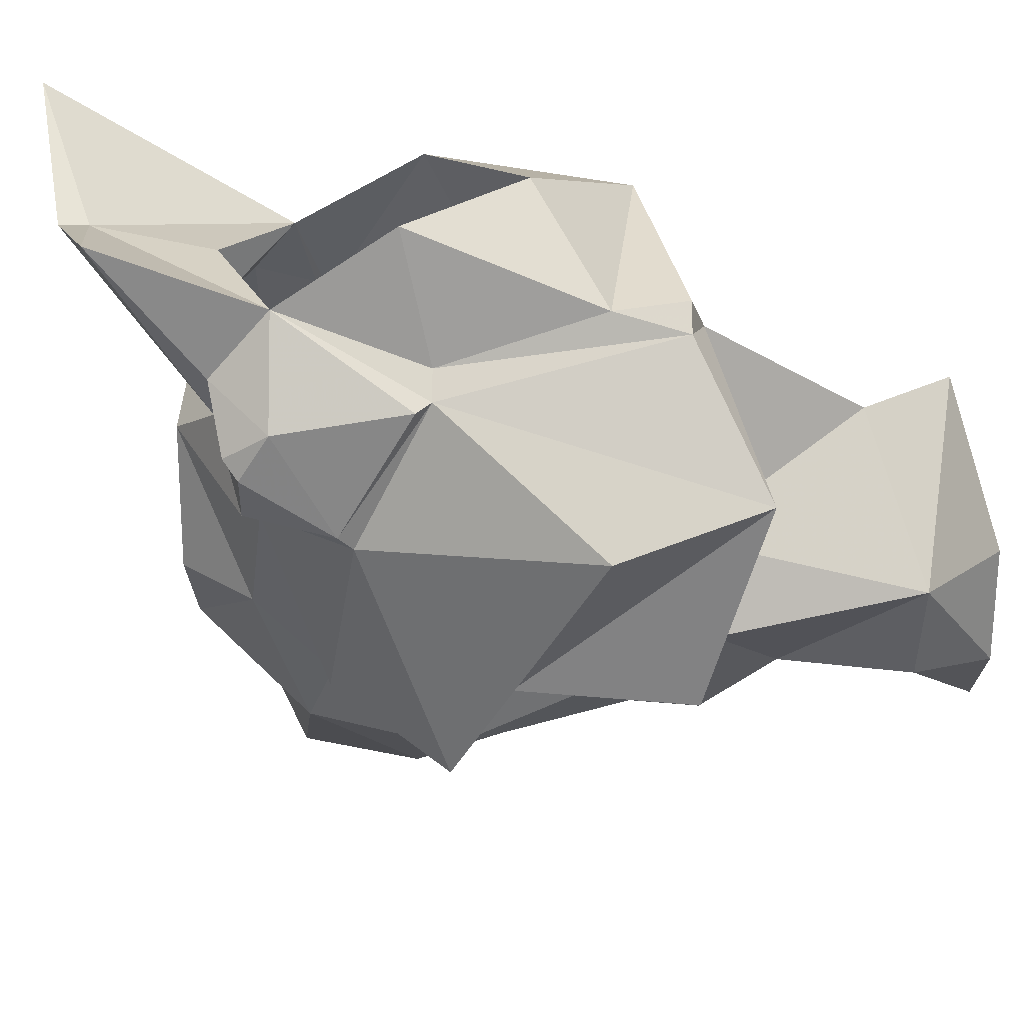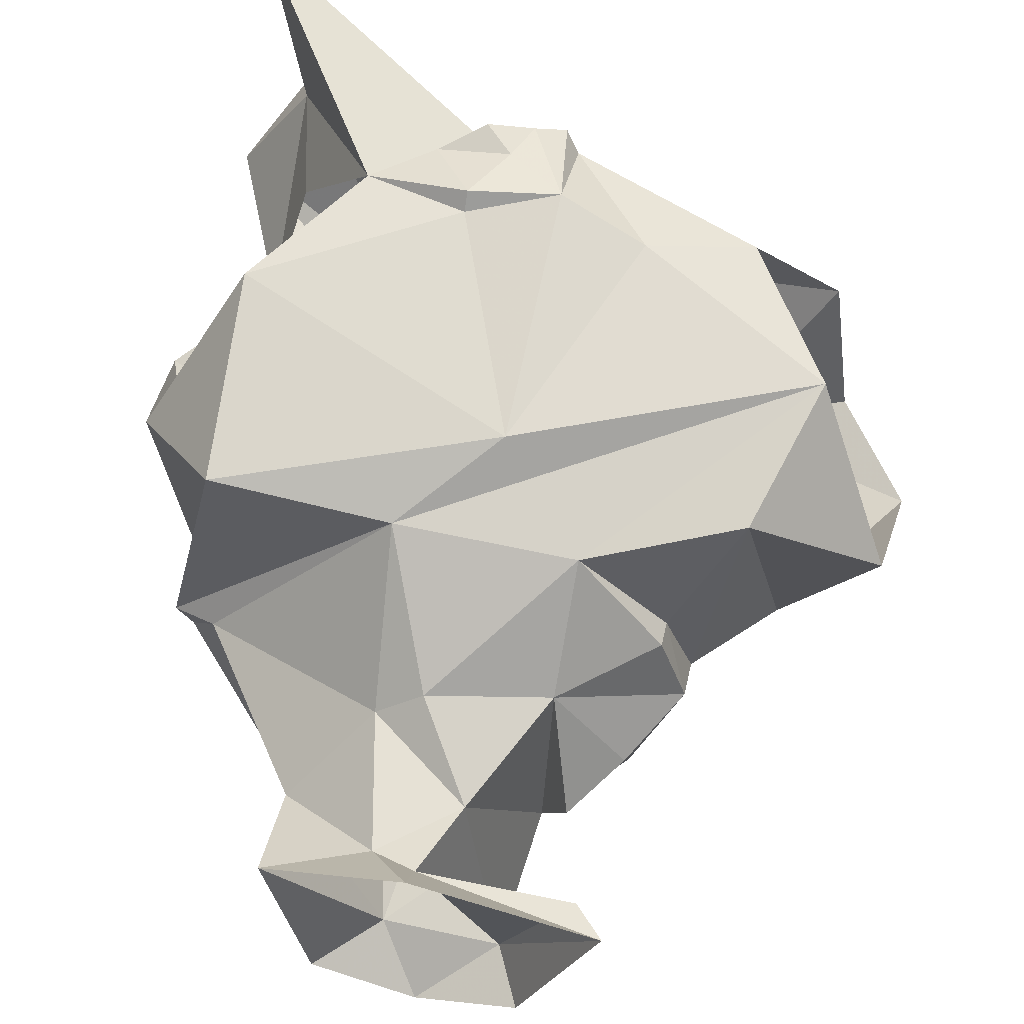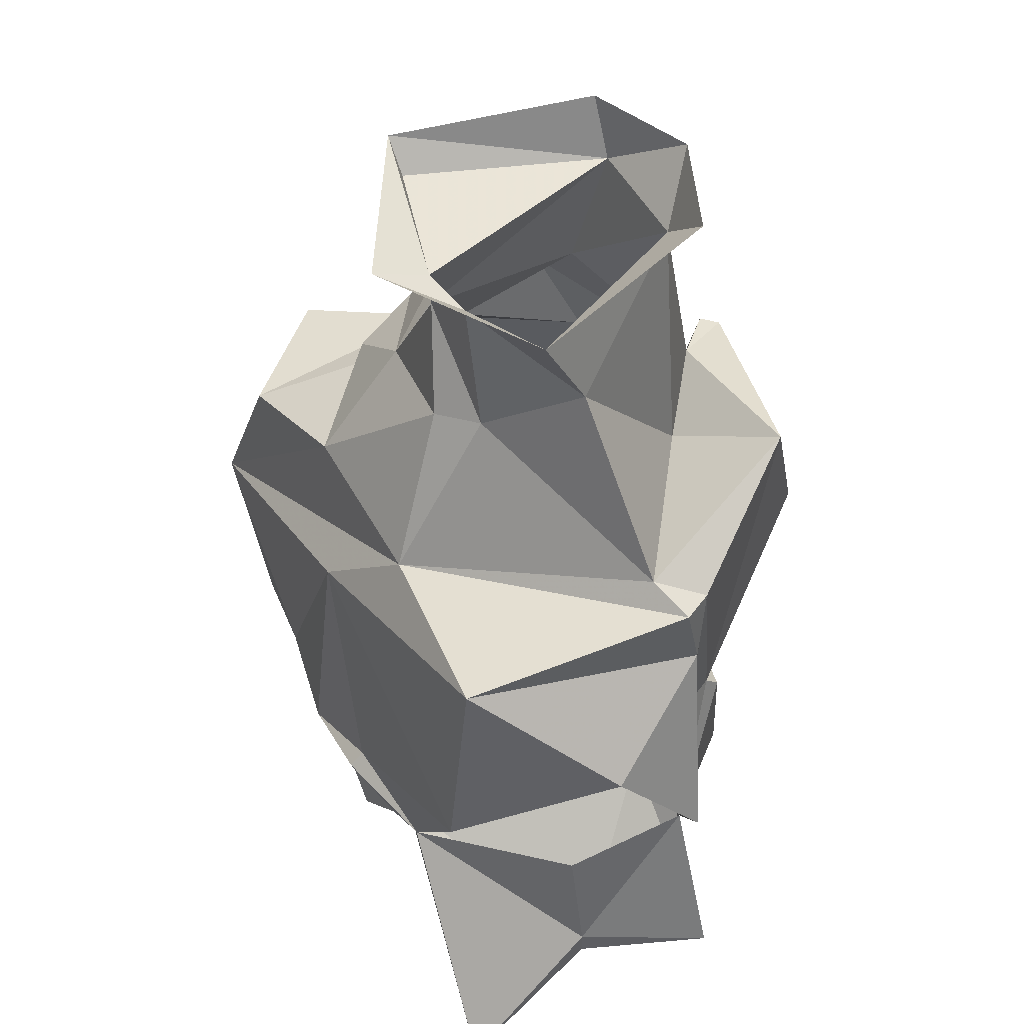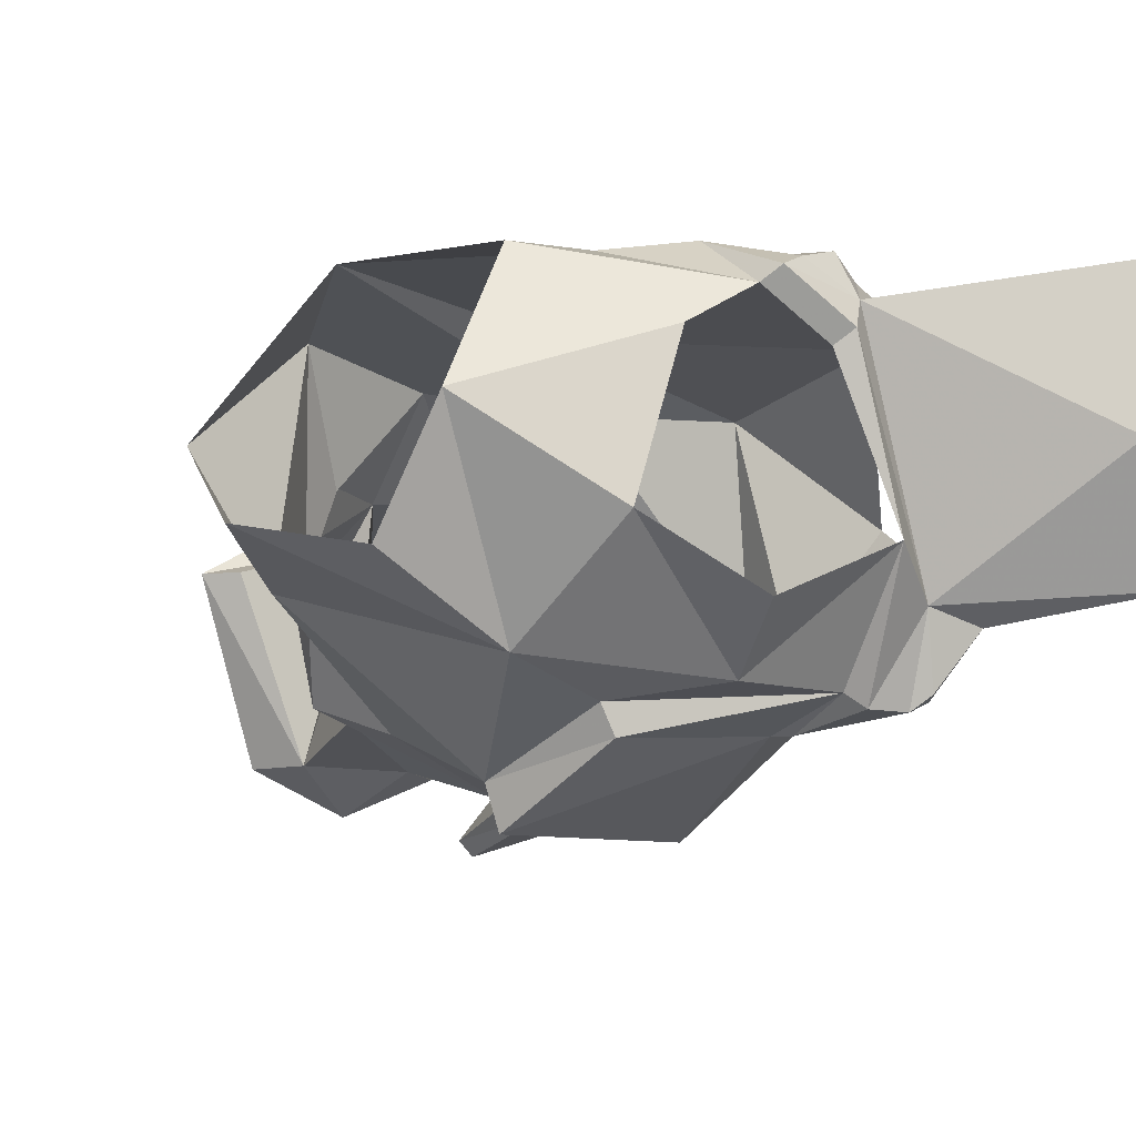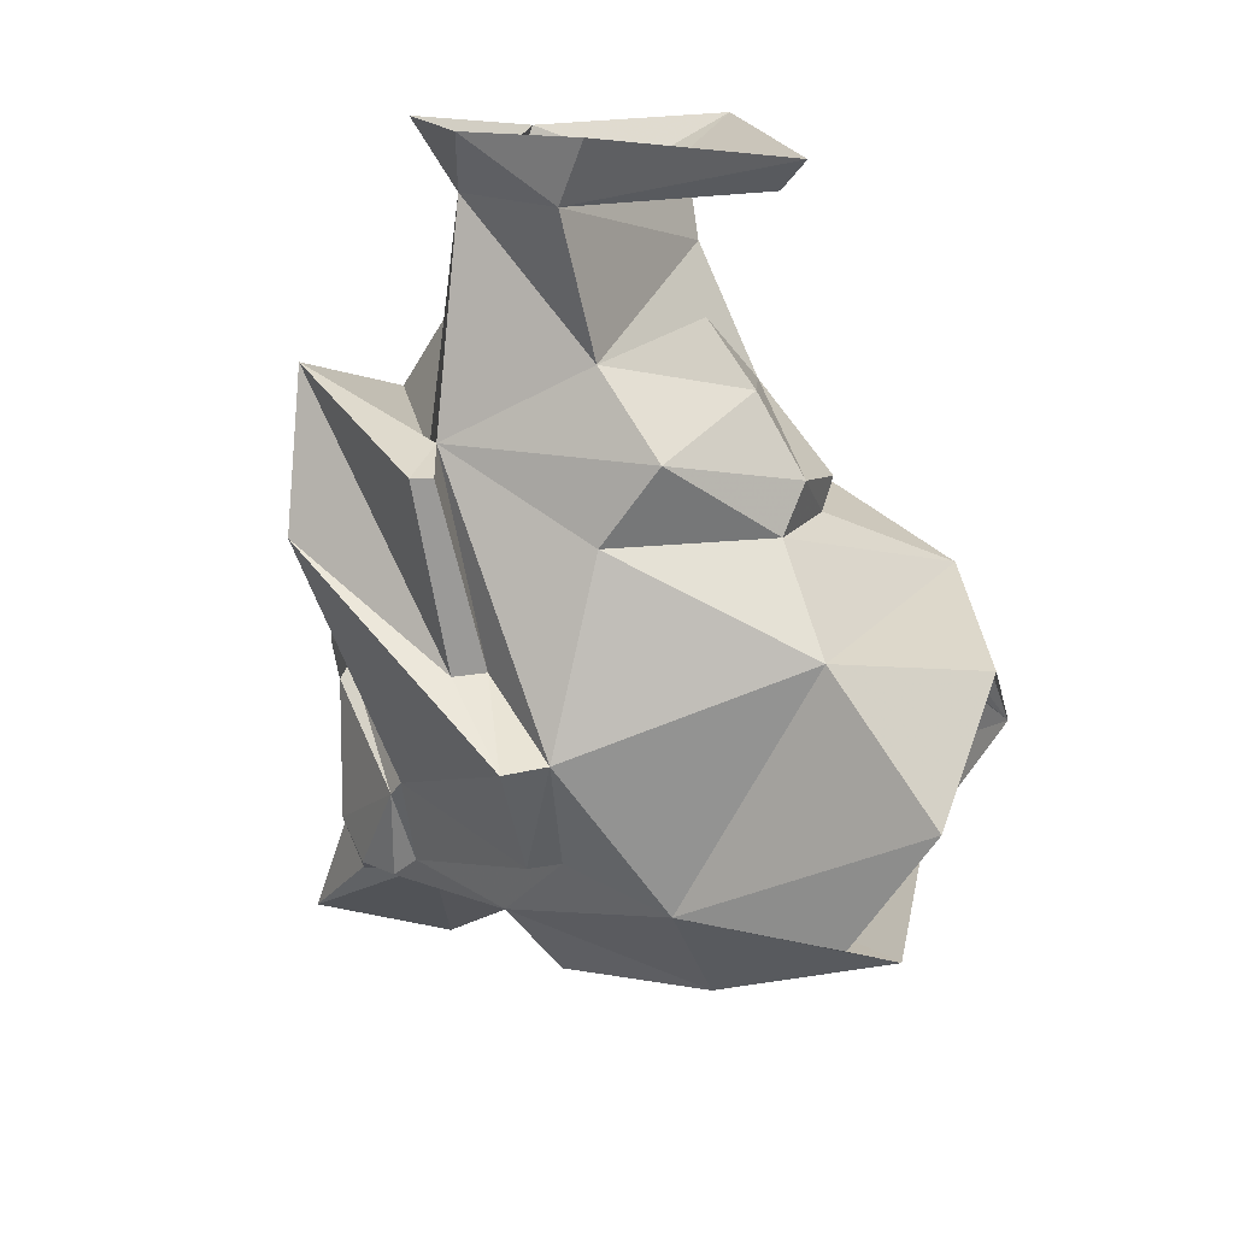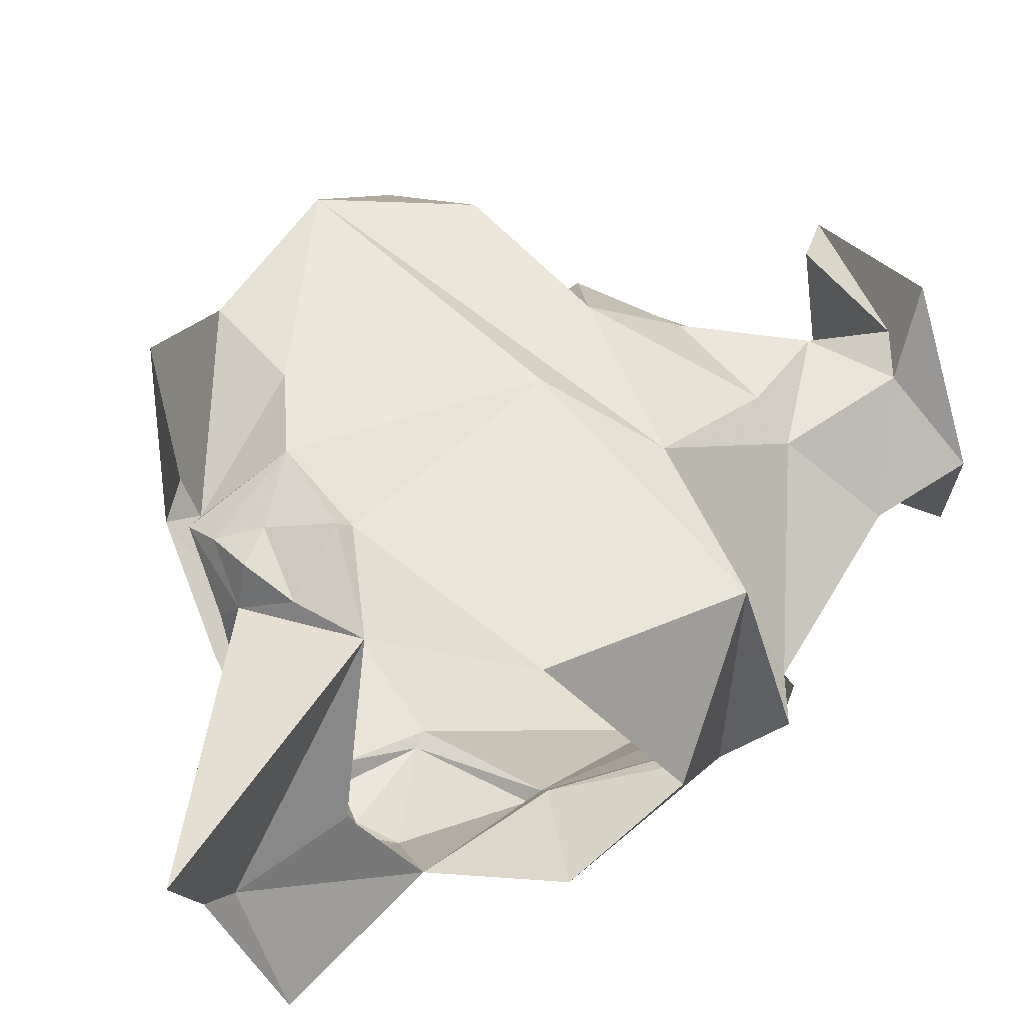
<metadata>
{"format":"obj","ext":"obj","renderer":"f3d","projection":"perspective","resolution":1024,"background":"white","views":[{"elev":-43.8,"azim":89.7,"up":"+Z"},{"elev":64.4,"azim":-167.7,"up":"+Z"},{"elev":51.6,"azim":61.9,"up":"+Y"},{"elev":-10.3,"azim":-30.7,"up":"+Z"},{"elev":17.4,"azim":-136.6,"up":"+Y"},{"elev":59.1,"azim":67.2,"up":"+Z"}]}
</metadata>
<code>
v 0.01562 -1.211 -0.1406
v -0.01562 -1.312 -0.1406
v -0.0625 -1.344 -0.1484
v -0.0625 -1.25 -0.1172
v -0.08594 -1.211 -0.1016
v -0.04688 -1.172 -0.1016
v 0.02344 -1.102 -0.1172
v 0.05469 -1.227 -0.1094
v 0.1094 -1.188 -0.1406
v 0 -1.219 -0.1719
v -0.007812 -1.219 -0.1641
v -0.007812 -1.312 -0.1562
v -0.05469 -1.344 -0.1719
v -0.03125 -1.406 -0.1328
v -0.03906 -1.406 -0.1172
v -0.09375 -1.422 -0.1016
v -0.1484 -1.297 -0.0625
v -0.1094 -1.25 -0.04688
v -0.1094 -1.227 -0.03125
v -0.08594 -1.188 -0.03906
v -0.0625 -1.156 -0.04688
v -0.04688 -1.195 0.007812
v -0.01562 -1.133 0
v -0.03906 -1.102 -0.1172
v 0 -1.07 -0.1406
v 0.05469 -1.07 -0.1172
v 0.07812 -1.086 -0.01562
v 0.07812 -1.133 -0.03906
v 0.1406 -1.219 -0.04688
v 0.1562 -1.227 -0.07031
v 0.1328 -1.352 -0.09375
v 0.09375 -1.266 -0.1641
v 0.1641 -1.266 -0.0625
v 0.1406 -1.352 -0.07812
v 0.1641 -1.43 -0.0625
v 0.1328 -1.359 -0.1016
v 0.07031 -1.398 -0.125
v 0.0625 -1.391 -0.125
v 0.07031 -1.438 -0.1094
v 0.007812 -1.445 -0.1094
v -0.07031 -1.484 -0.04688
v -0.1484 -1.461 0
v -0.1641 -1.43 -0.0625
v -0.2031 -1.367 -0.04688
v -0.1953 -1.305 0
v -0.125 -1.281 0.0625
v -0.09375 -1.25 0
v -0.09375 -1.234 0.007812
v 0.1641 -1.227 -0.05469
v 0.04688 -1.25 0.05469
v 0.1406 -1.25 0.0625
v 0.1953 -1.305 0
v 0.2031 -1.367 -0.04688
v 0.04688 -1.484 0.04688
v 0.07031 -1.484 -0.04688
v 0.1016 -1.461 -0.07031
v 0.05469 -1.477 0.0625
v 0.007812 -1.484 0.07031
v 0.03906 -1.477 0.03906
v 0.125 -1.43 -0.1094
v 0.1328 -1.461 -0.07812
v 0.1094 -1.453 -0.1094
v 0.1016 -1.445 -0.1172
v 0.07812 -1.445 -0.1172
v 0.2031 -1.516 -0.0625
v 0.1641 -1.539 0
v 0.1875 -1.555 0.08594
v 0.1016 -1.43 0.07812
v 0.07031 -1.453 0.07812
v 0.04688 -1.469 0.08594
v 0.02344 -1.477 0.07812
v 0 -1.43 0.09375
v 0 -1.477 0.0625
v 0 -1.297 0.07812
v 0.04688 -1.414 0.08594
v 0.1484 -1.359 0.07812
v -0.1484 -1.359 0.07812
v -0.04688 -1.414 0.08594
v 0.04688 -1.422 0.09375
v -0.04688 -1.25 0.05469
v -0.03906 -1.477 0.03906
v -0.1016 -1.43 0.07812
v 0 -1.484 -0.07812
v 0 -1.094 0.007812
v -0.07812 -1.102 -0.01562
v -0.09375 -1.086 -0.01562
v -0.05469 -1.07 -0.1172
v 0 -1.078 0.03906
v 0.02344 -1.102 0
v 0.03906 -1.172 0
v 0.01562 -1.18 0.01562
v 0.03125 -1.453 0.08594
v 0.1641 -1.523 0
v 0.1484 -1.461 0
f 1 2 3
f 1 3 4
f 3 17 4
f 49 29 50
f 49 50 51
f 49 51 33
f 33 51 52
f 33 52 53
f 33 53 34
f 74 76 51
f 74 51 50
f 74 50 77
f 52 51 76
f 1 4 5
f 1 5 6
f 1 6 7
f 1 7 8
f 6 24 7
f 7 27 28
f 7 28 8
f 16 40 41
f 16 41 42
f 81 42 41
f 42 81 82
f 82 81 73
f 83 40 55
f 40 83 41
f 27 89 28
f 90 23 91
f 89 84 23
f 1 8 9
f 1 9 10
f 1 10 11
f 1 11 2
f 2 12 13
f 2 13 3
f 8 29 9
f 9 29 30
f 31 35 36
f 31 36 37
f 31 37 38
f 75 72 79
f 75 79 68
f 67 93 68
f 68 93 94
f 94 93 35
f 35 93 65
f 2 11 12
f 3 13 14
f 3 14 15
f 10 12 11
f 30 33 34
f 49 33 30
f 56 65 66
f 57 66 67
f 57 67 68
f 3 15 16
f 3 16 17
f 15 39 40
f 15 40 16
f 16 43 44
f 16 44 17
f 34 53 35
f 74 75 76
f 74 77 78
f 74 78 72
f 74 72 75
f 75 68 76
f 82 78 77
f 4 17 18
f 4 18 5
f 5 19 20
f 5 20 6
f 6 22 23
f 6 23 24
f 17 46 18
f 18 46 47
f 19 48 22
f 19 22 20
f 24 23 84
f 24 84 85
f 80 22 48
f 80 47 46
f 5 18 19
f 6 20 21
f 18 47 19
f 19 47 48
f 20 22 21
f 80 48 47
f 6 21 22
f 7 24 25
f 7 25 26
f 7 26 27
f 17 44 45
f 17 45 46
f 50 80 77
f 77 80 46
f 77 46 45
f 24 85 86
f 24 86 87
f 24 87 25
f 86 85 84
f 86 84 88
f 88 84 89
f 88 89 27
f 50 91 80
f 80 91 22
f 91 23 22
f 8 28 29
f 28 89 90
f 28 90 29
f 29 90 50
f 50 90 91
f 89 23 90
f 9 30 31
f 9 12 10
f 9 31 32
f 9 32 12
f 31 38 32
f 32 38 13
f 32 13 12
f 38 14 13
f 14 38 39
f 54 55 56
f 54 56 57
f 54 57 58
f 60 37 36
f 60 36 35
f 60 35 61
f 60 63 37
f 37 63 64
f 55 64 56
f 56 64 63
f 56 61 65
f 56 66 57
f 57 68 69
f 57 71 58
f 58 71 72
f 92 69 79
f 92 79 72
f 92 72 71
f 69 68 79
f 35 65 61
f 30 34 31
f 31 34 35
f 14 39 15
f 49 30 29
f 54 58 59
f 54 59 55
f 37 64 39
f 37 39 38
f 55 39 64
f 58 72 73
f 58 73 59
f 66 93 67
f 93 66 65
f 16 42 43
f 55 40 39
f 82 73 78
f 73 72 78
f 60 61 62
f 60 62 63
f 92 71 70
f 92 70 69
f 56 63 62
f 57 69 70
f 56 62 61
f 57 70 71

</code>
